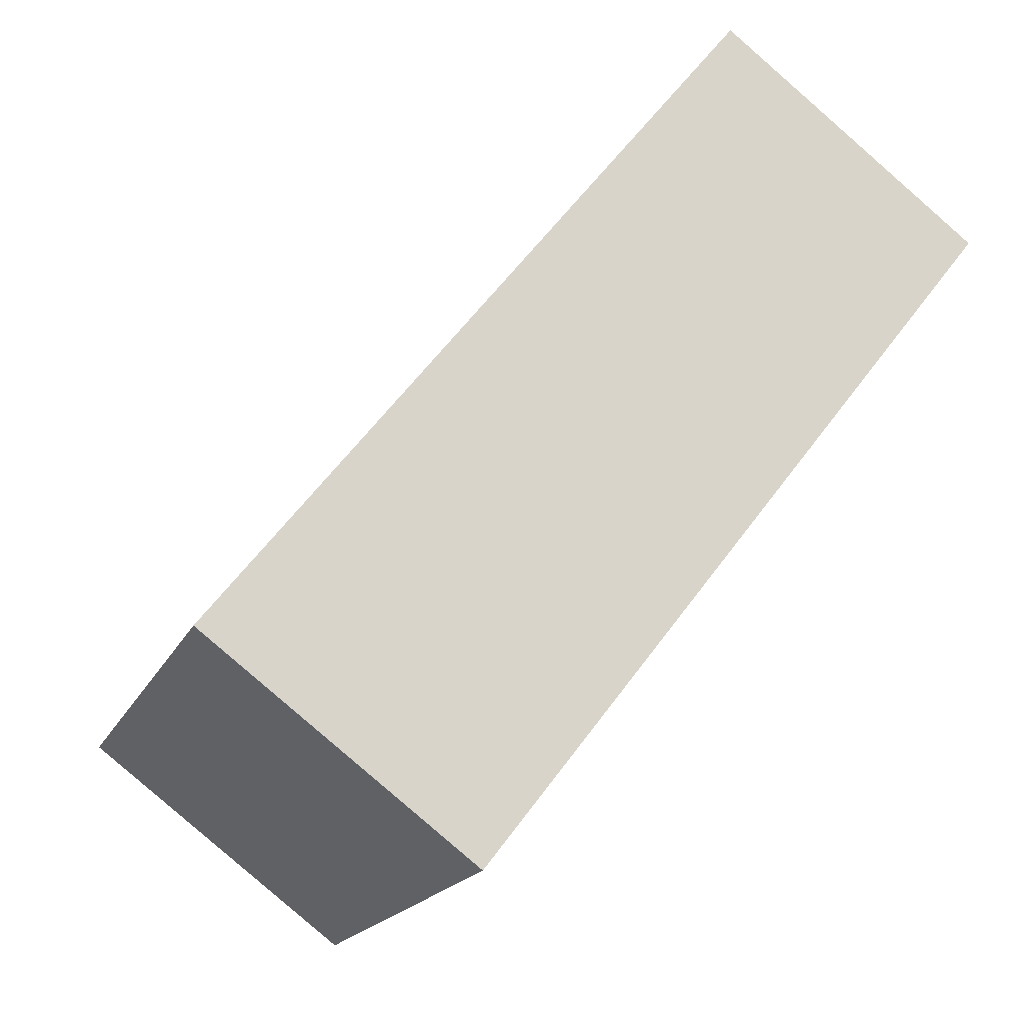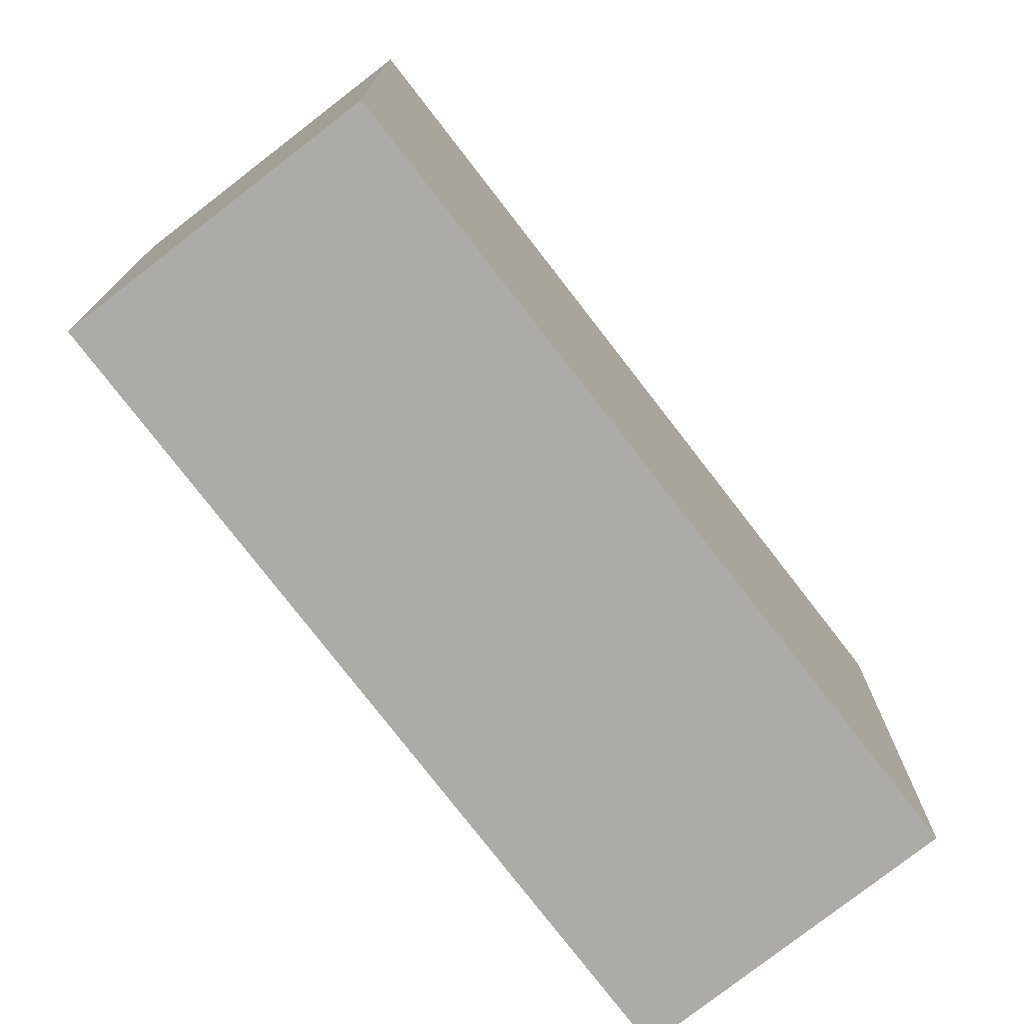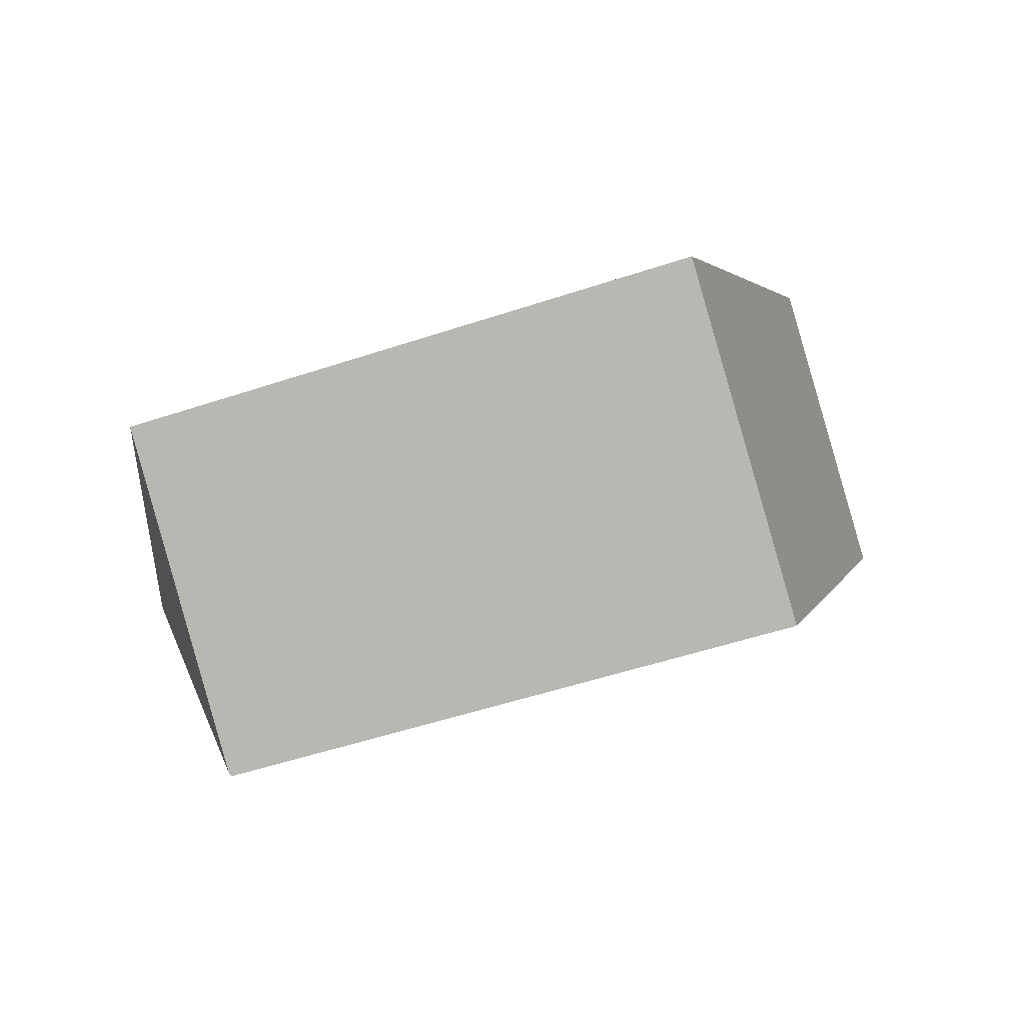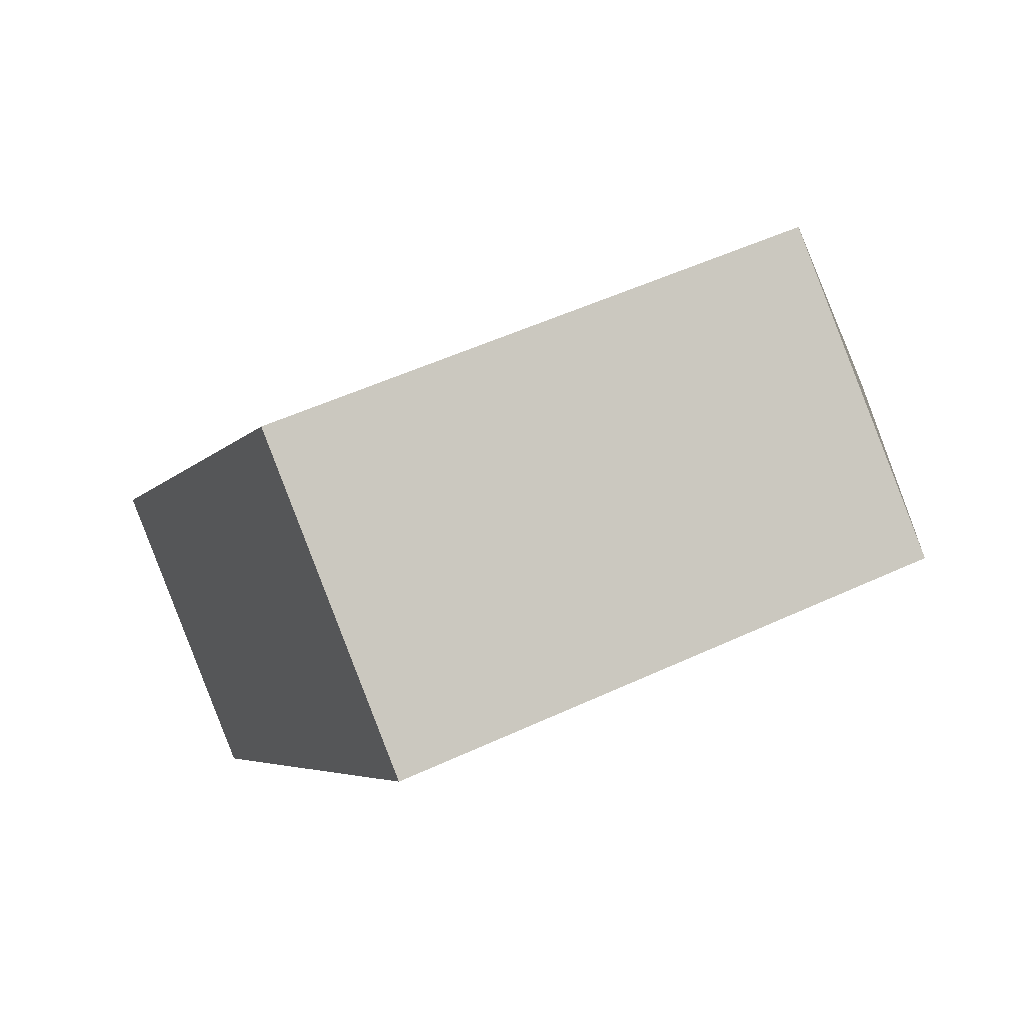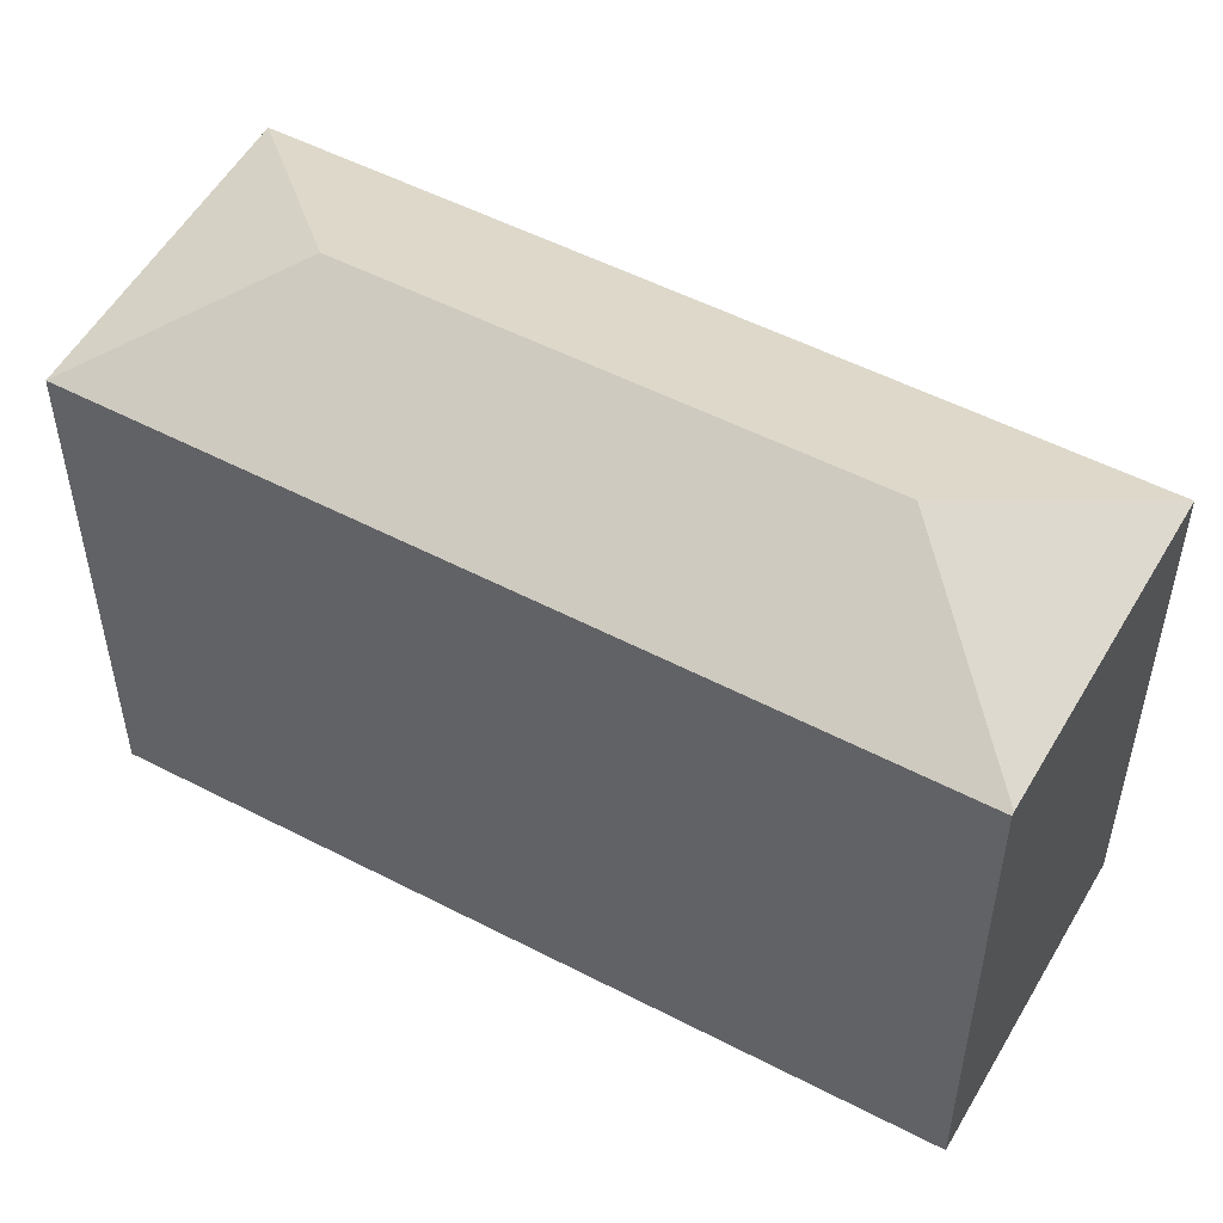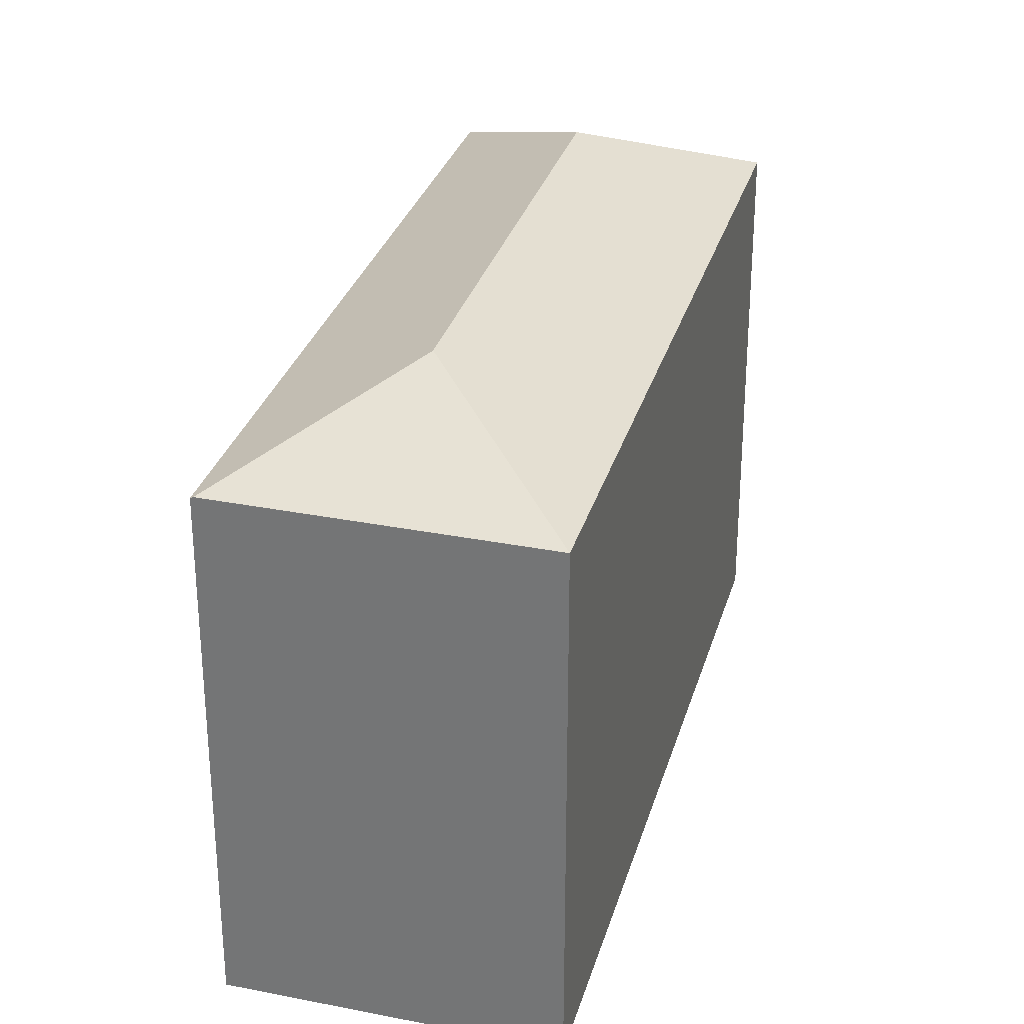
<metadata>
{"format":"obj","ext":"obj","renderer":"f3d","projection":"perspective","resolution":1024,"background":"white","views":[{"elev":-17.5,"azim":-18.0,"up":"+Z"},{"elev":-76.2,"azim":75.5,"up":"+Y"},{"elev":-51.0,"azim":-69.9,"up":"+Z"},{"elev":50.9,"azim":63.0,"up":"+Z"},{"elev":53.6,"azim":156.8,"up":"+Y"},{"elev":30.4,"azim":-126.8,"up":"+Y"}]}
</metadata>
<code>
v  2.29 4.685 -1.735
v  6.844 4.693 4.094
v  2.311 4.672 -1.751
v  2.032 5.394 0.262
v  4.842 5.394 3.843
v  4.588 4.685 5.845
v  0 4.685 2.869e-16
v  2.311 1.072e-16 -1.751
v  0 0 0
v  2.29 1.062e-16 -1.735
v  4.588 -3.579e-16 5.845
v  6.844 -2.507e-16 4.094
g defaultobject
f 1 2 3
f 2 1 4
f 2 4 5
f 5 6 2
f 4 1 7
f 5 7 6
f 7 5 4
f 3 7 1
f 7 3 8
f 7 8 9
f 9 8 10
f 9 6 7
f 6 9 11
f 6 12 2
f 12 6 11
f 12 3 2
f 3 12 8
f 10 11 9
f 11 10 8
f 11 8 12

</code>
